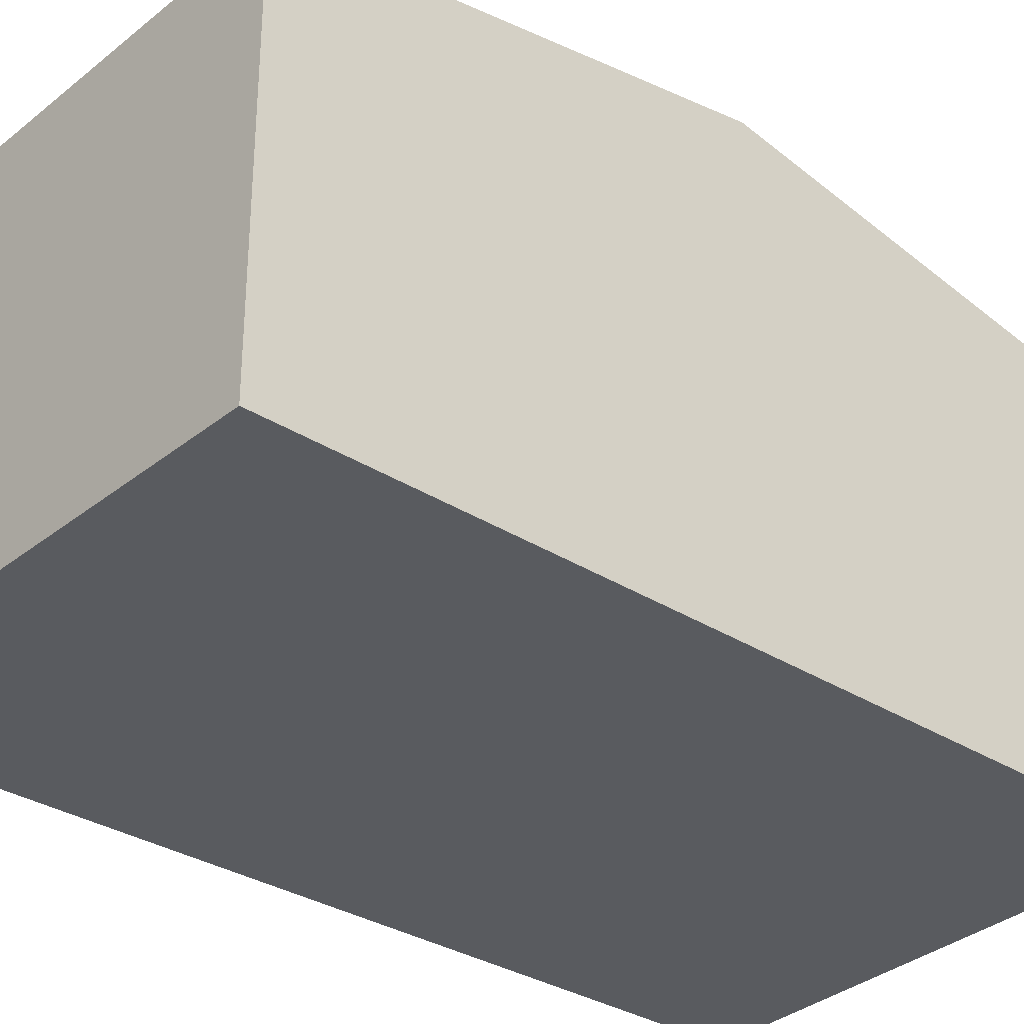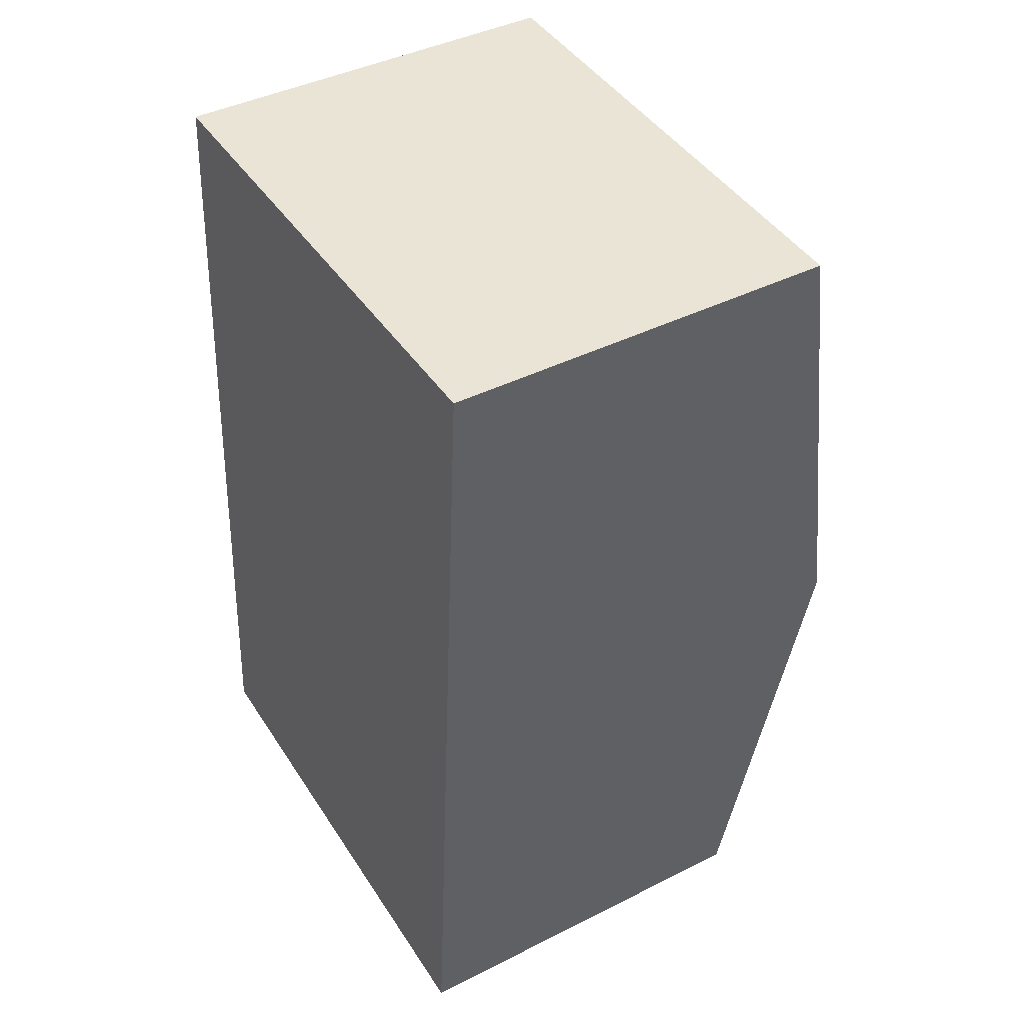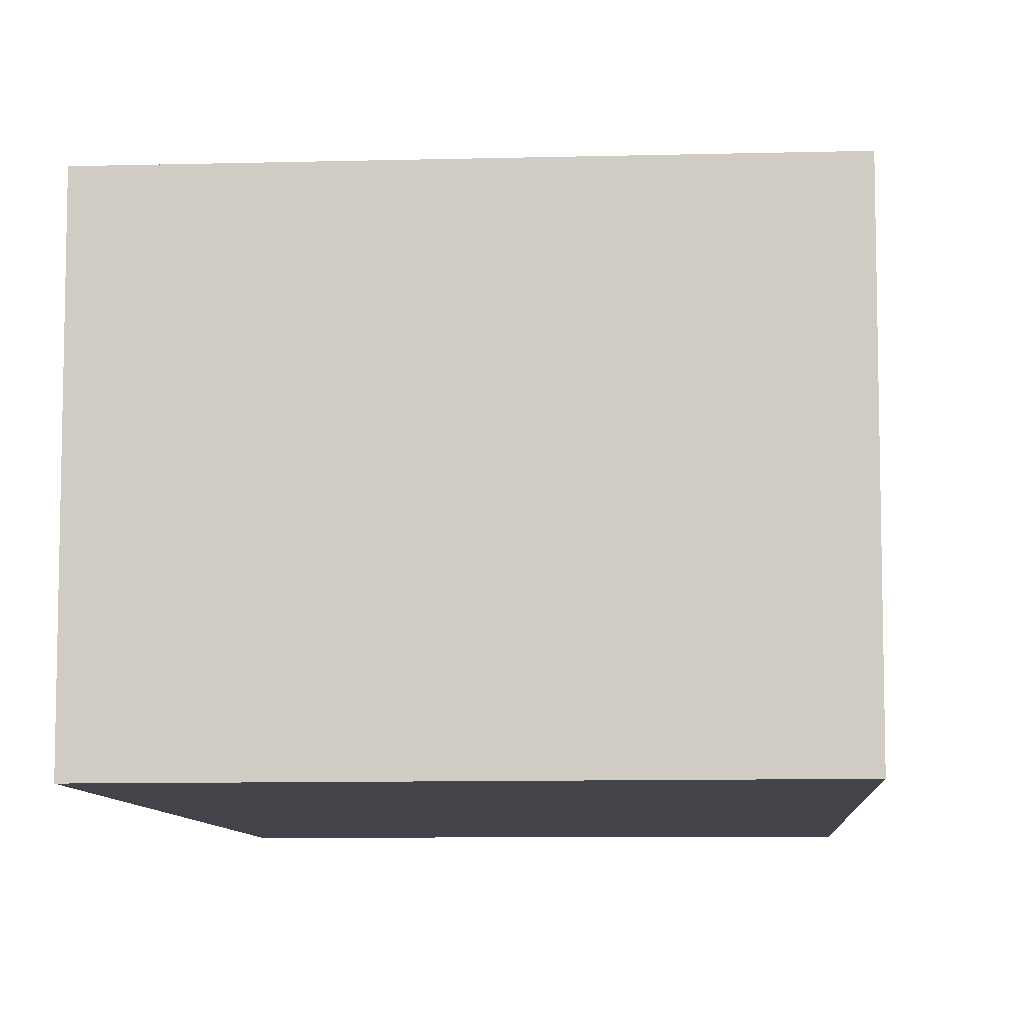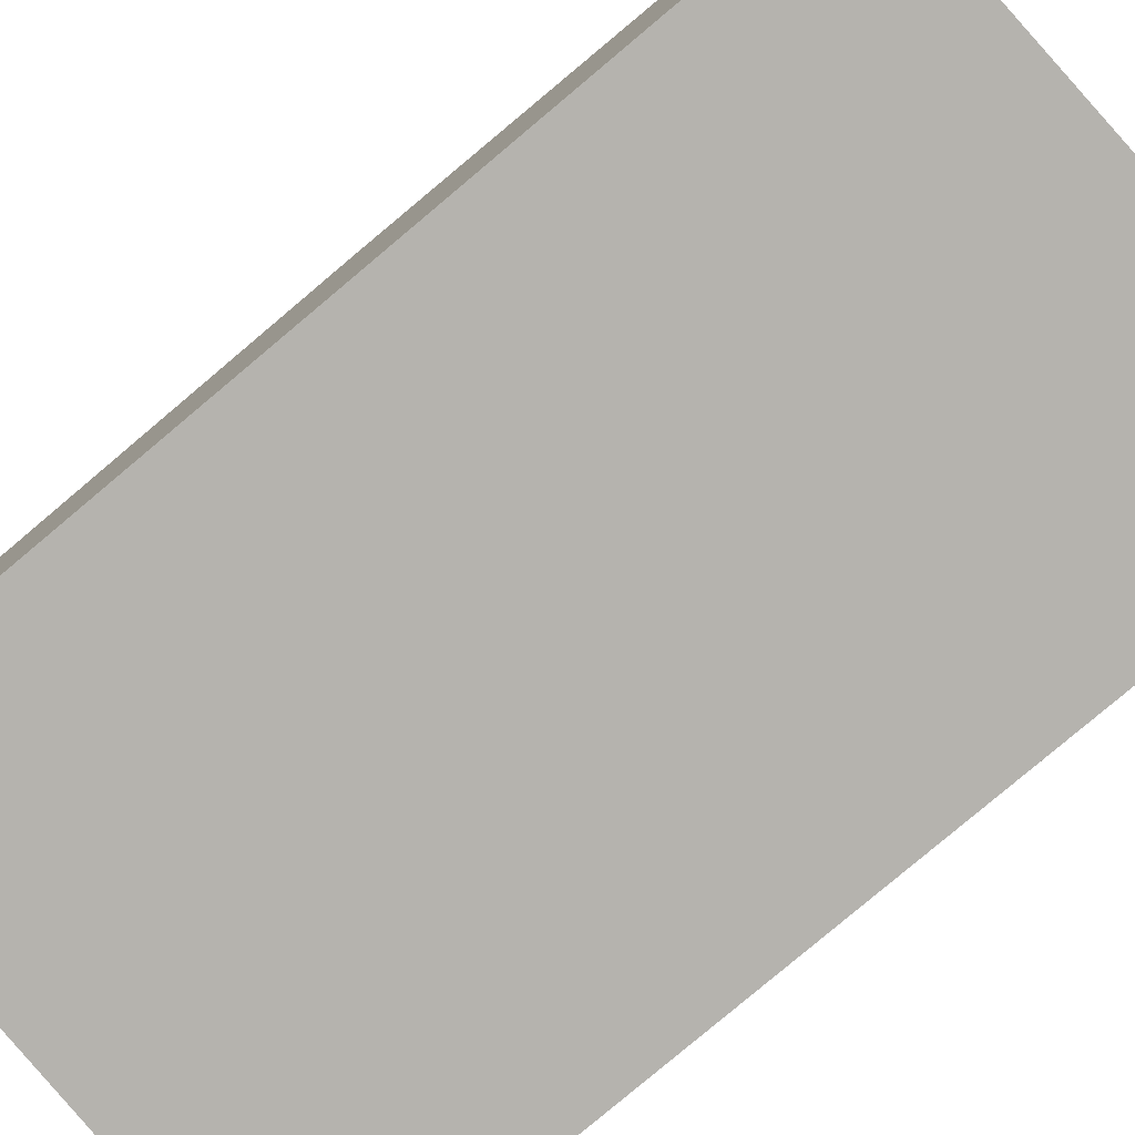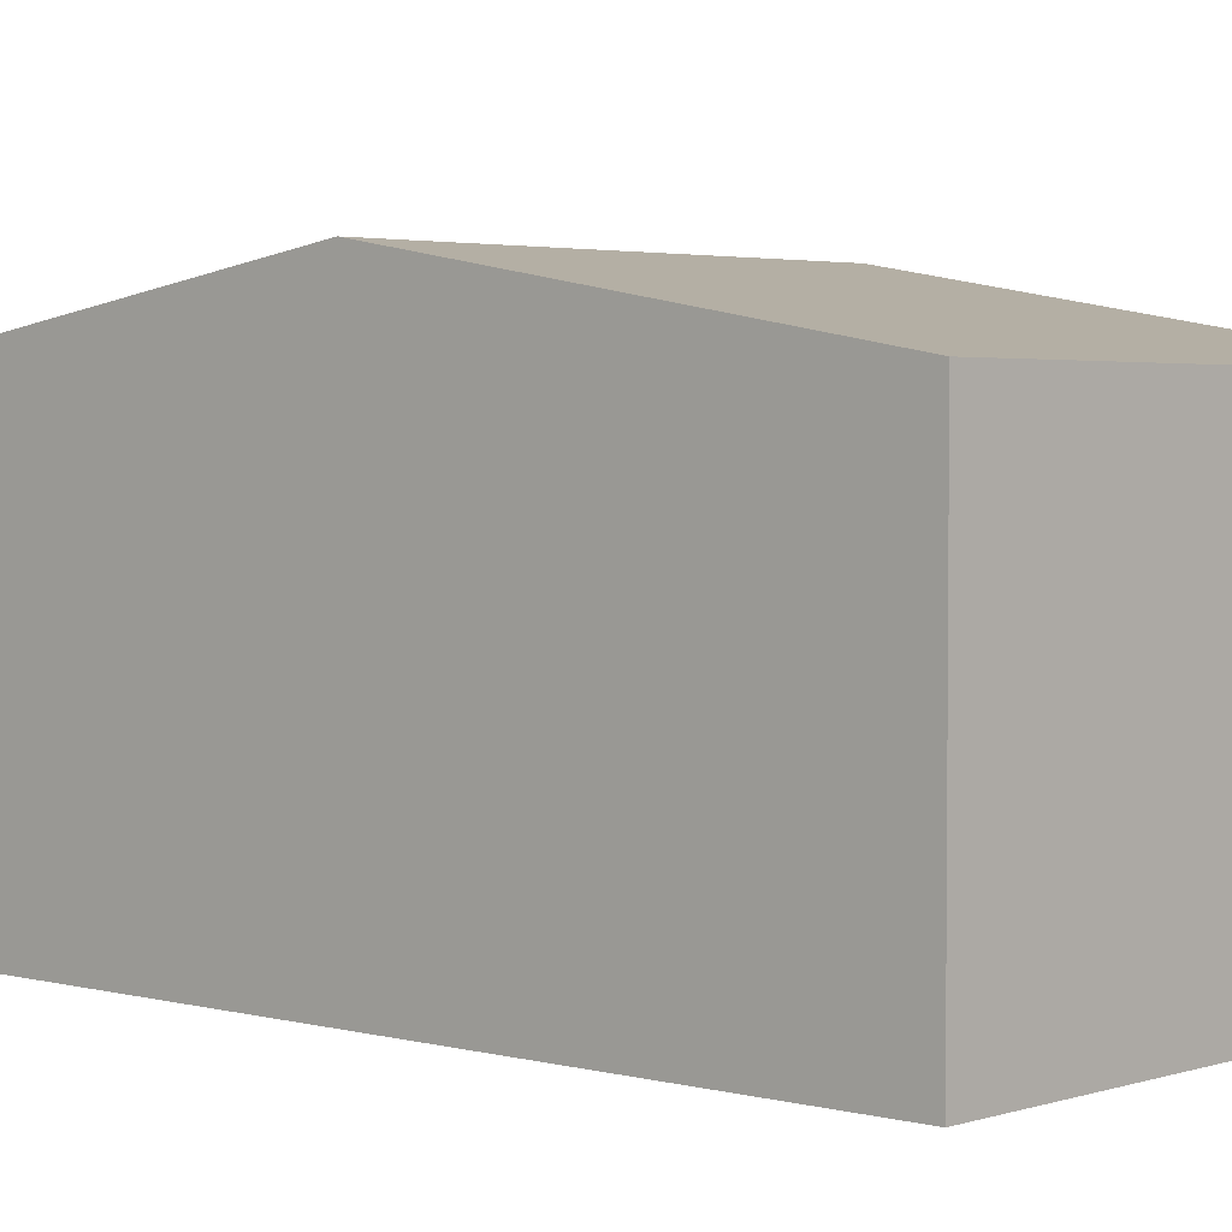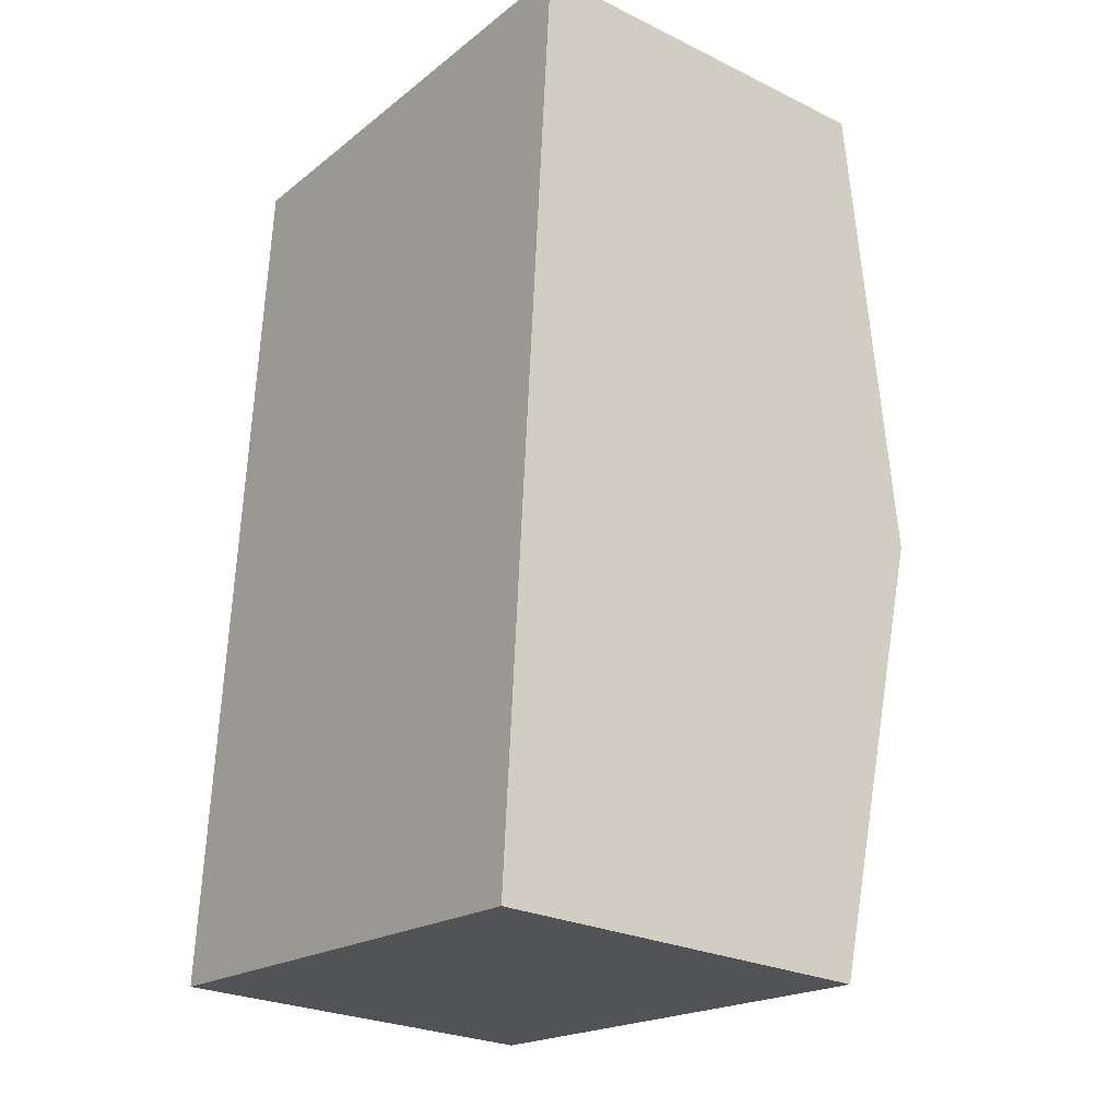
<metadata>
{"format":"obj","ext":"obj","renderer":"f3d","projection":"perspective","resolution":1024,"background":"white","views":[{"elev":-32.4,"azim":-127.3,"up":"+Y"},{"elev":41.6,"azim":58.6,"up":"+Z"},{"elev":-8.4,"azim":7.8,"up":"+Y"},{"elev":-79.9,"azim":-45.8,"up":"+Y"},{"elev":3.3,"azim":-44.5,"up":"+Y"},{"elev":-25.8,"azim":52.3,"up":"+Z"}]}
</metadata>
<code>
v  3.034 2.602 2.27
v  0.369 2.188 4.953
v  3.212 2.165 4.857
v  0.187 2.602 2.507
v  0 2.178 1.334e-16
v  2.862 2.178 -0.238
v  2.862 1.457e-17 -0.238
v  0 0 0
v  0.187 -1.535e-16 2.507
v  0.369 -3.033e-16 4.953
v  3.212 -2.974e-16 4.857
v  3.034 -1.39e-16 2.27
g defaultobject
f 1 2 3
f 2 1 4
f 5 1 6
f 1 5 4
f 7 5 6
f 5 7 8
f 8 4 5
f 4 8 9
f 4 9 2
f 2 9 10
f 10 3 2
f 3 10 11
f 1 7 6
f 7 1 3
f 7 3 12
f 12 3 11
f 12 8 7
f 8 12 9
f 9 12 11
f 9 11 10

</code>
